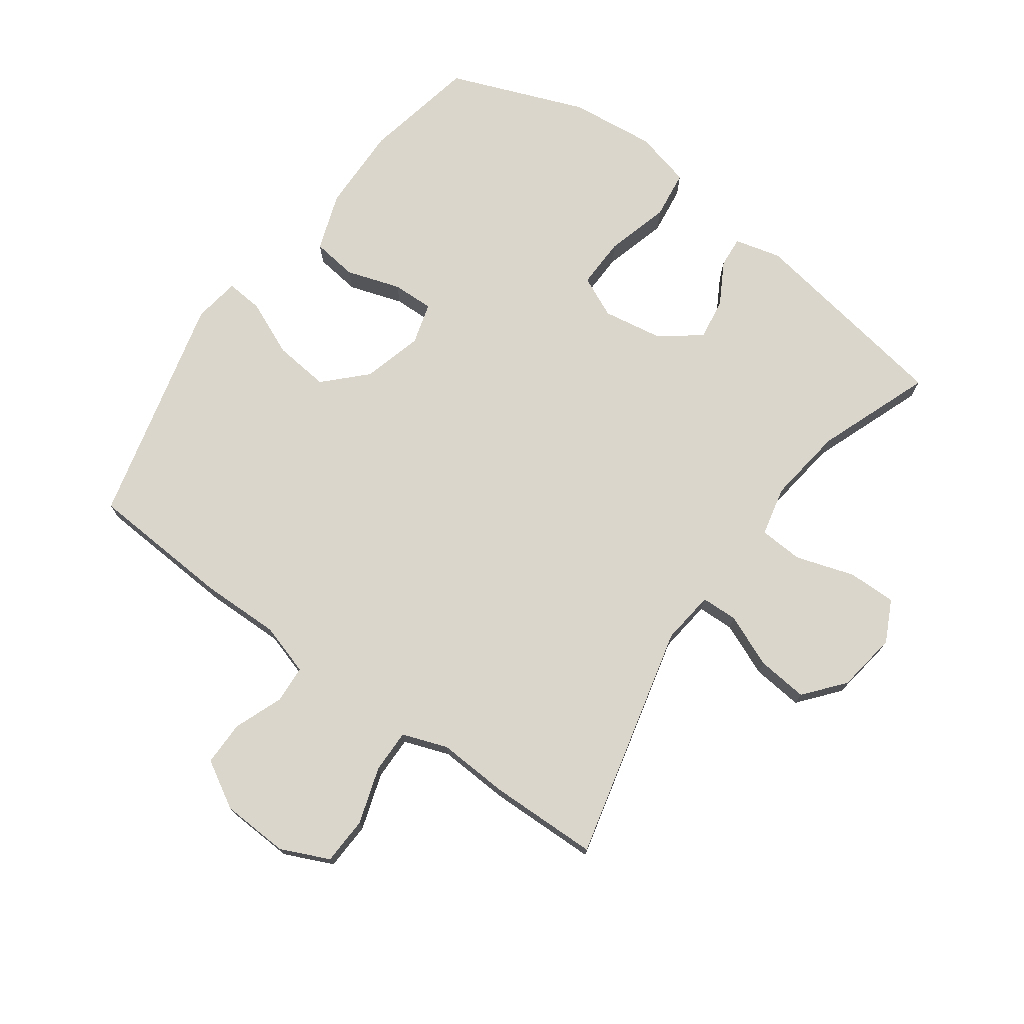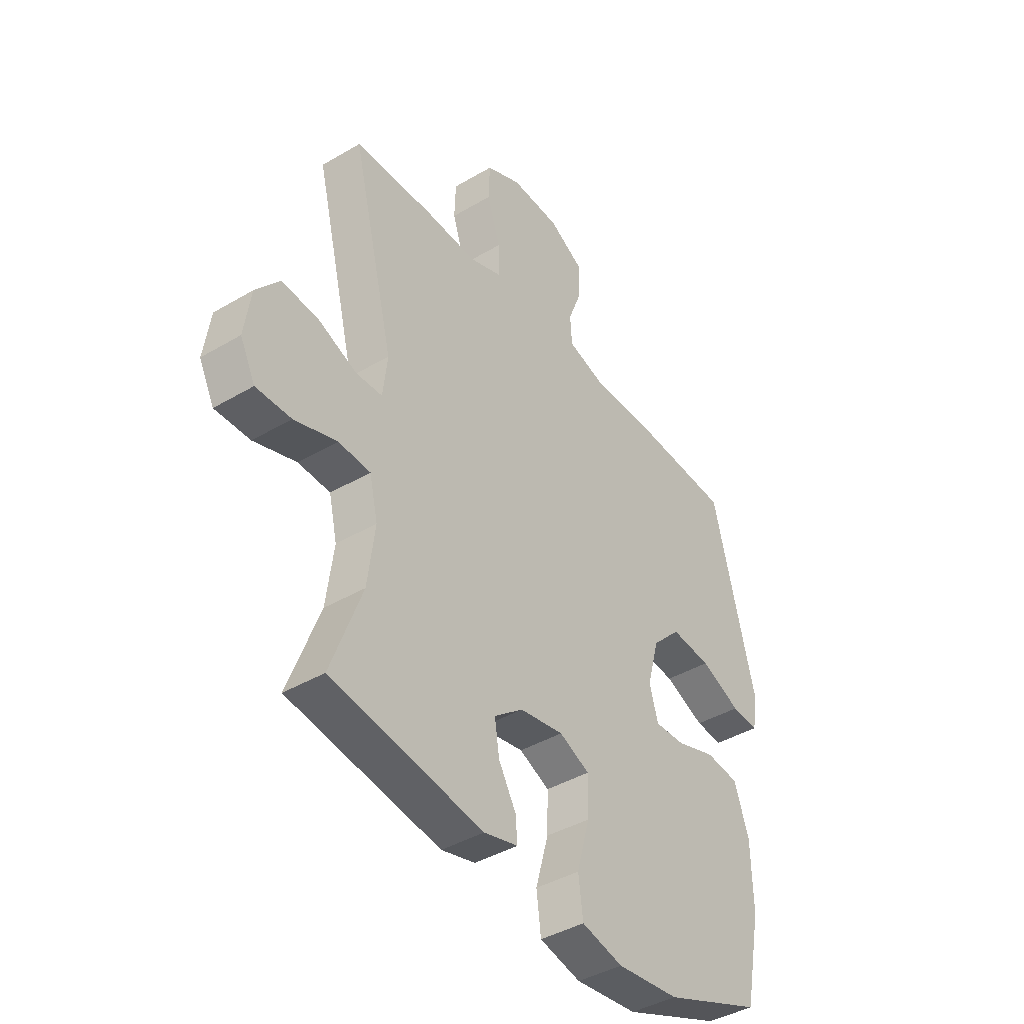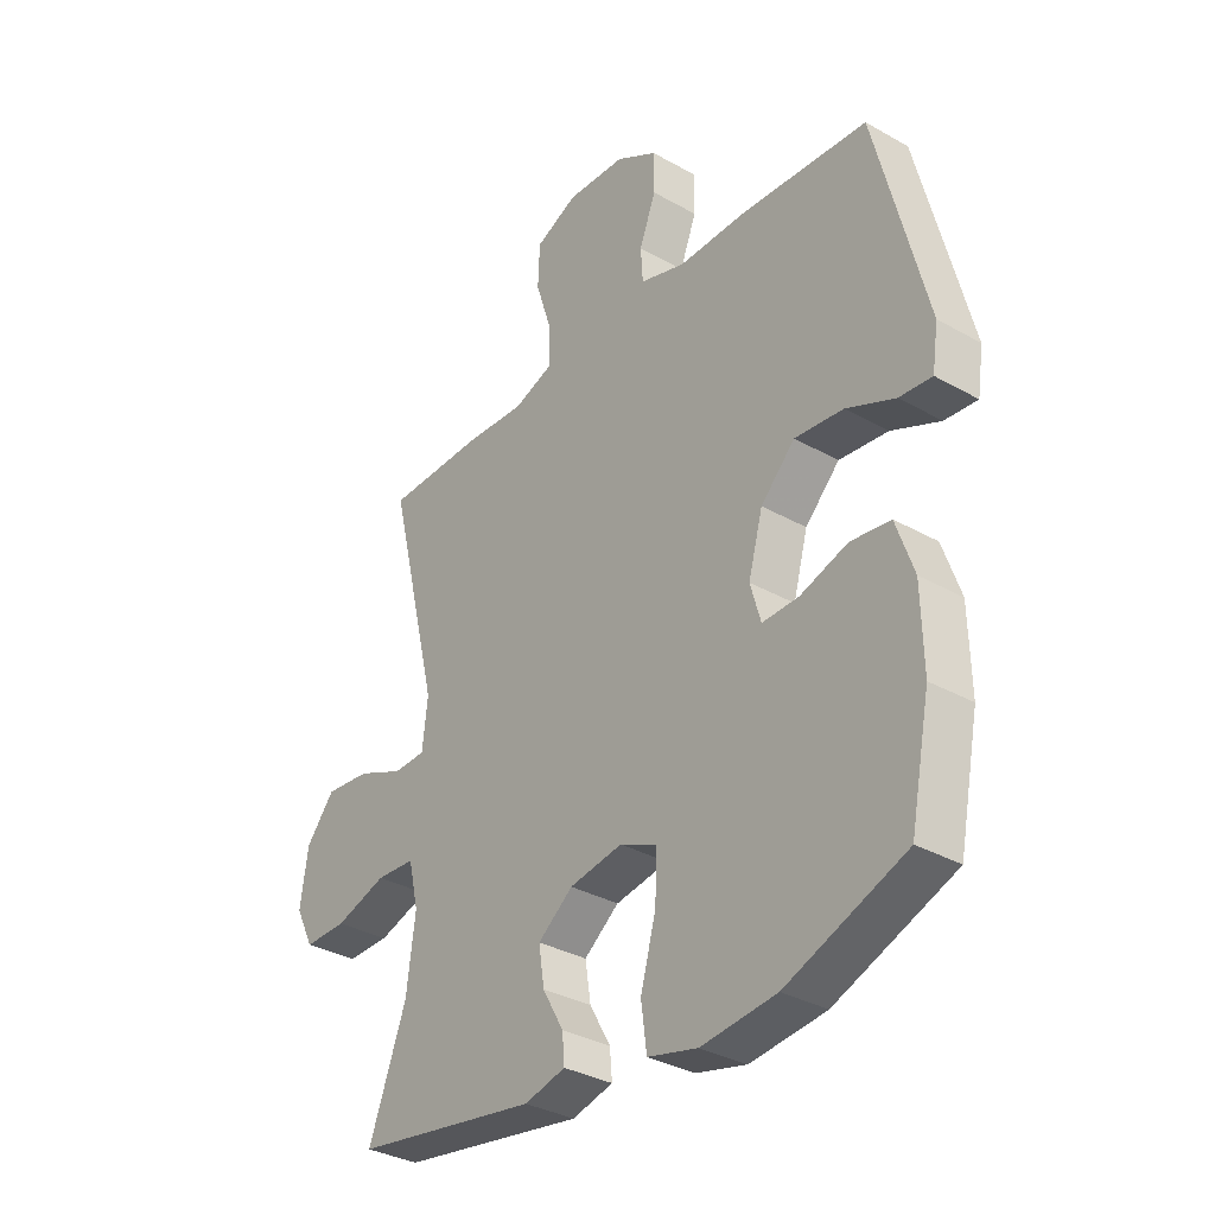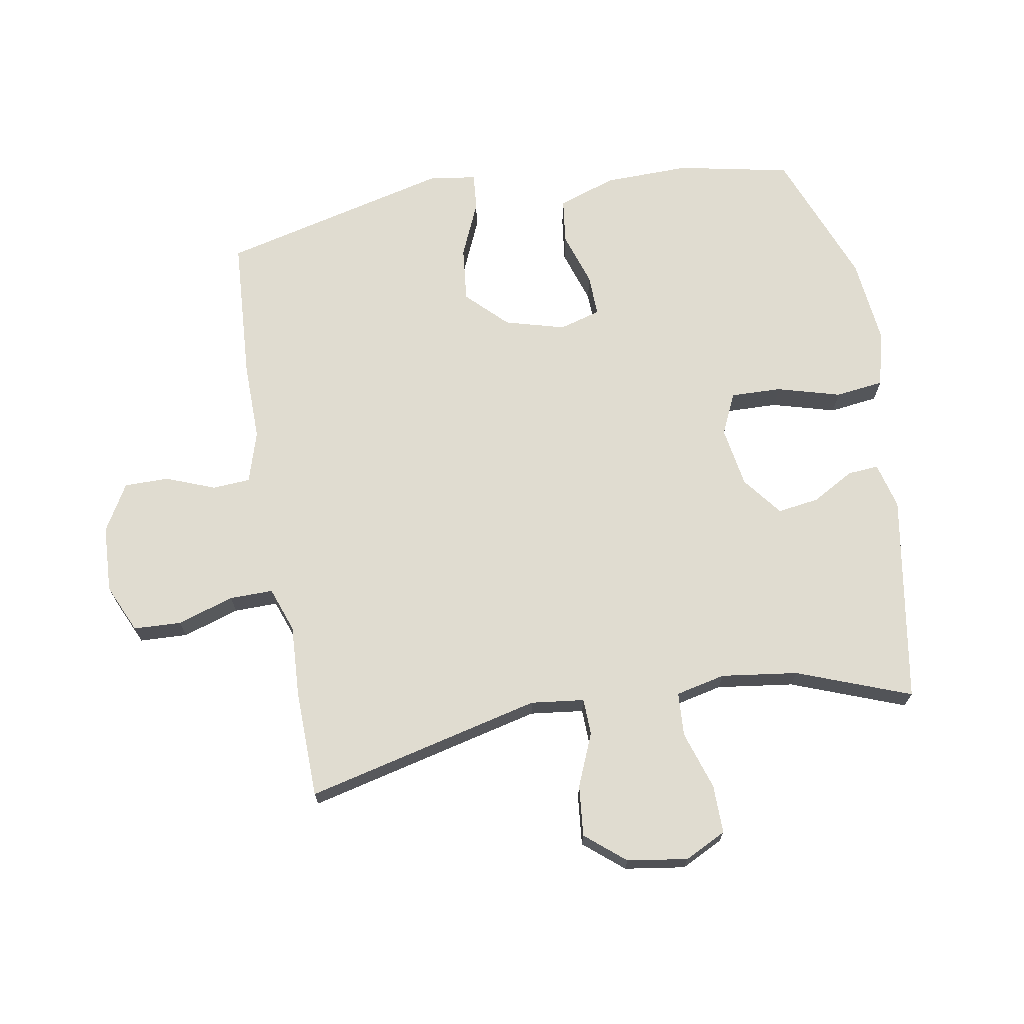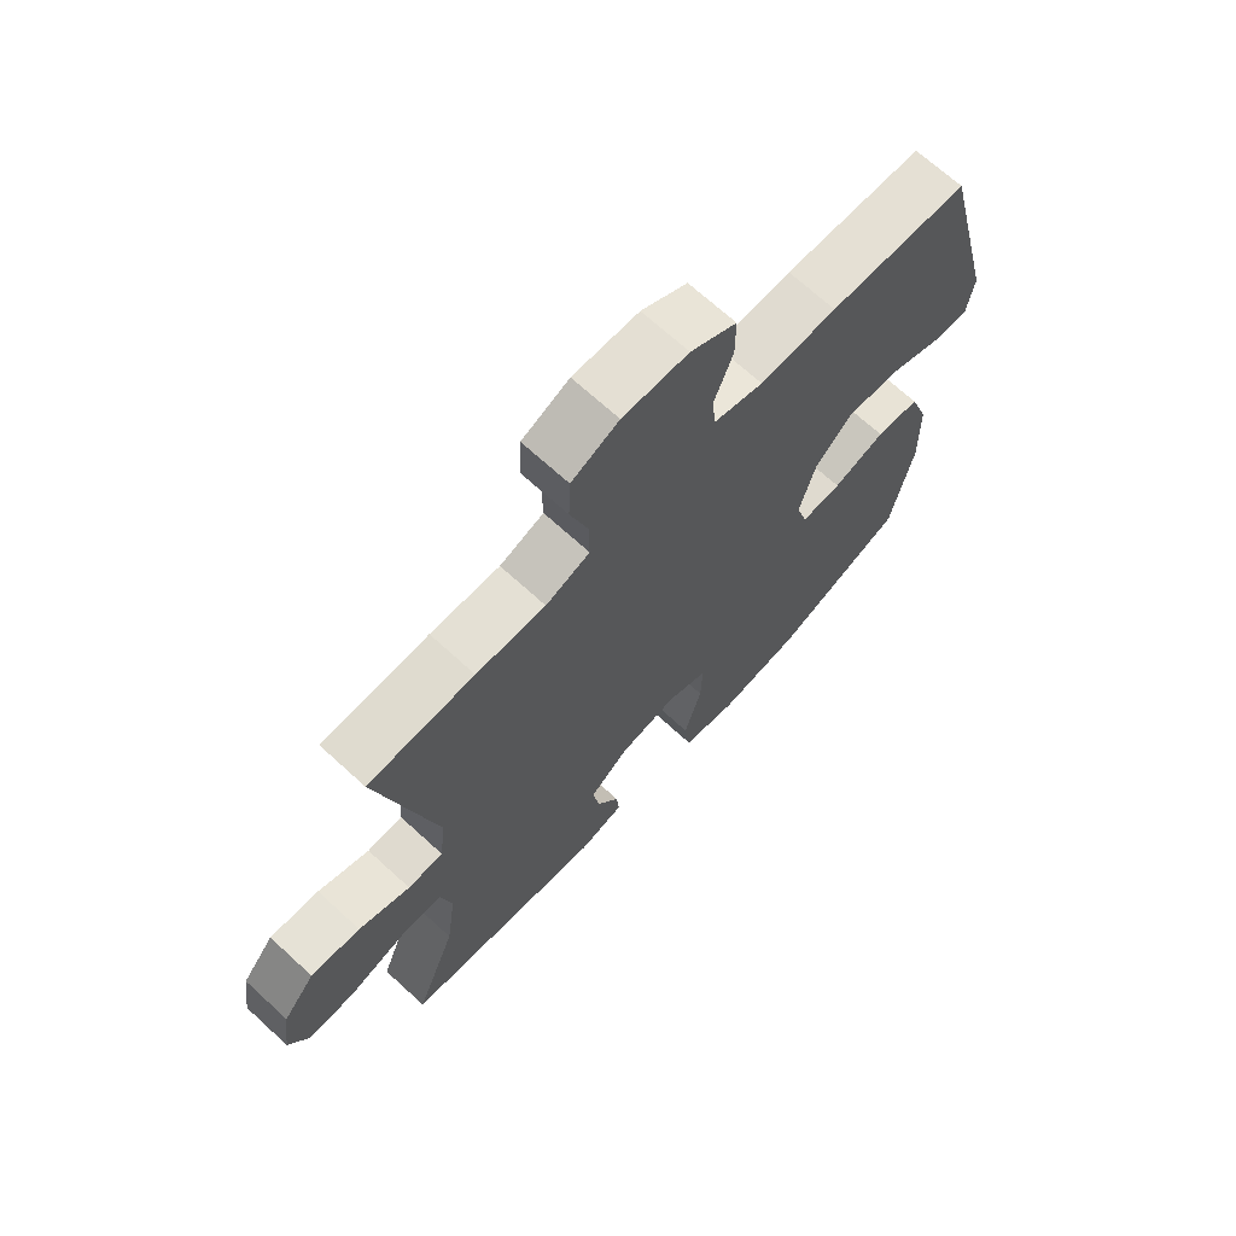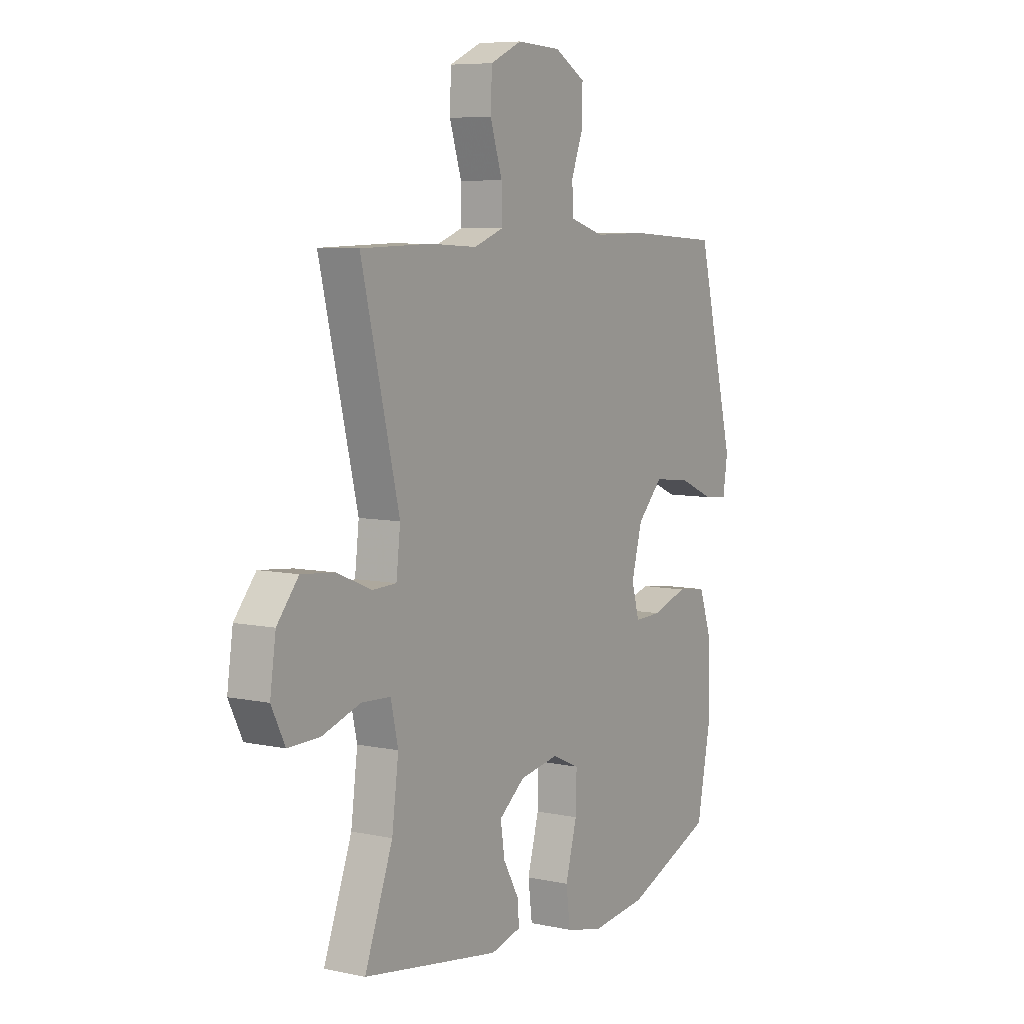
<metadata>
{"format":"obj","ext":"obj","renderer":"f3d","projection":"perspective","resolution":1024,"background":"white","views":[{"elev":74.0,"azim":35.9,"up":"+Y"},{"elev":-41.3,"azim":125.7,"up":"+Z"},{"elev":-33.5,"azim":-127.8,"up":"+Z"},{"elev":69.7,"azim":80.3,"up":"+Y"},{"elev":69.0,"azim":132.5,"up":"+Z"},{"elev":7.1,"azim":121.7,"up":"+Z"}]}
</metadata>
<code>
v 0.5 0.07 -0.5
v 0.168 0.07 -0.554
v 0.094 0.07 -0.535
v 0.098 0.07 -0.486
v 0.136 0.07 -0.419
v 0.146 0.07 -0.353
v 0.083 0.07 -0.304
v -0.013 0.07 -0.288
v -0.079 0.07 -0.318
v -0.077 0.07 -0.399
v -0.049 0.07 -0.5
v -0.059 0.07 -0.577
v -0.149 0.07 -0.599
v -0.285 0.07 -0.584
v -0.5 0.07 -0.5
v -0.536 0.07 -0.32
v -0.533 0.07 -0.184
v -0.501 0.07 -0.092
v -0.429 0.07 -0.083
v -0.343 0.07 -0.111
v -0.277 0.07 -0.113
v -0.258 0.07 -0.047
v -0.284 0.07 0.048
v -0.346 0.07 0.111
v -0.434 0.07 0.102
v -0.522 0.07 0.064
v -0.581 0.07 0.059
v -0.592 0.07 0.133
v -0.5 0.07 0.5
v -0.272 0.07 0.514
v -0.146 0.07 0.512
v -0.064 0.07 0.537
v -0.06 0.07 0.597
v -0.09 0.07 0.675
v -0.09 0.07 0.746
v -0.015 0.07 0.789
v 0.092 0.07 0.794
v 0.169 0.07 0.759
v 0.172 0.07 0.683
v 0.143 0.07 0.593
v 0.142 0.07 0.524
v 0.214 0.07 0.498
v 0.327 0.07 0.504
v 0.5 0.07 0.5
v 0.408 0.07 0.124
v 0.418 0.07 0.039
v 0.476 0.07 0.037
v 0.56 0.07 0.072
v 0.641 0.07 0.08
v 0.693 0.07 0.017
v 0.707 0.07 -0.079
v 0.674 0.07 -0.145
v 0.597 0.07 -0.144
v 0.504 0.07 -0.114
v 0.434 0.07 -0.118
v 0.416 0.07 -0.197
v 0.432 0.07 -0.319
v 0.5 0 -0.5
v 0.168 0 -0.554
v 0.094 0 -0.535
v 0.098 0 -0.486
v 0.136 0 -0.419
v 0.146 0 -0.353
v 0.083 0 -0.304
v -0.013 0 -0.288
v -0.079 0 -0.318
v -0.077 0 -0.399
v -0.049 0 -0.5
v -0.059 0 -0.577
v -0.149 0 -0.599
v -0.285 0 -0.584
v -0.5 0 -0.5
v -0.536 0 -0.32
v -0.533 0 -0.184
v -0.501 0 -0.092
v -0.429 0 -0.083
v -0.343 0 -0.111
v -0.277 0 -0.113
v -0.258 0 -0.047
v -0.284 0 0.048
v -0.346 0 0.111
v -0.434 0 0.102
v -0.522 0 0.064
v -0.581 0 0.059
v -0.592 0 0.133
v -0.5 0 0.5
v -0.272 0 0.514
v -0.146 0 0.512
v -0.064 0 0.537
v -0.06 0 0.597
v -0.09 0 0.675
v -0.09 0 0.746
v -0.015 0 0.789
v 0.092 0 0.794
v 0.169 0 0.759
v 0.172 0 0.683
v 0.143 0 0.593
v 0.142 0 0.524
v 0.214 0 0.498
v 0.327 0 0.504
v 0.5 0 0.5
v 0.408 0 0.124
v 0.418 0 0.039
v 0.476 0 0.037
v 0.56 0 0.072
v 0.641 0 0.08
v 0.693 0 0.017
v 0.707 0 -0.079
v 0.674 0 -0.145
v 0.597 0 -0.144
v 0.504 0 -0.114
v 0.434 0 -0.118
v 0.416 0 -0.197
v 0.432 0 -0.319
f 52 53 54
f 51 52 54
f 50 51 54
f 49 50 54
f 48 49 54
f 47 48 54
f 46 47 54 55
f 45 46 55 56
f 42 43 44 45
f 41 42 45 56
f 38 39 40
f 37 38 40
f 36 37 40
f 35 36 40
f 34 35 40
f 33 34 40
f 32 33 40 41
f 41 56 57
f 32 41 57
f 31 32 57
f 29 30 31
f 28 29 31
f 27 28 31
f 26 27 31
f 25 26 31
f 18 19 20
f 17 18 20
f 16 17 20
f 15 16 20
f 14 15 20
f 13 14 20
f 12 13 20
f 11 12 20
f 10 11 20
f 9 10 20 21
f 8 9 21 22
f 3 4 5
f 2 3 5
f 1 2 5
f 57 1 5
f 57 5 6
f 31 57 6 7
f 24 25 31
f 23 24 31 7
f 7 8 22 23
f 111 110 109
f 111 109 108
f 111 108 107
f 111 107 106
f 111 106 105
f 111 105 104
f 112 111 104 103
f 113 112 103 102
f 102 101 100 99
f 113 102 99 98
f 97 96 95
f 97 95 94
f 97 94 93
f 97 93 92
f 97 92 91
f 97 91 90
f 98 97 90 89
f 114 113 98
f 114 98 89
f 114 89 88
f 88 87 86
f 88 86 85
f 88 85 84
f 88 84 83
f 88 83 82
f 77 76 75
f 77 75 74
f 77 74 73
f 77 73 72
f 77 72 71
f 77 71 70
f 77 70 69
f 77 69 68
f 77 68 67
f 78 77 67 66
f 79 78 66 65
f 62 61 60
f 62 60 59
f 62 59 58
f 62 58 114
f 63 62 114
f 64 63 114 88
f 88 82 81
f 64 88 81 80
f 80 79 65 64
f 1 58 59 2
f 2 59 60 3
f 3 60 61 4
f 4 61 62 5
f 5 62 63 6
f 6 63 64 7
f 7 64 65 8
f 8 65 66 9
f 9 66 67 10
f 10 67 68 11
f 11 68 69 12
f 12 69 70 13
f 13 70 71 14
f 14 71 72 15
f 15 72 73 16
f 16 73 74 17
f 17 74 75 18
f 18 75 76 19
f 19 76 77 20
f 20 77 78 21
f 21 78 79 22
f 22 79 80 23
f 23 80 81 24
f 24 81 82 25
f 25 82 83 26
f 26 83 84 27
f 27 84 85 28
f 28 85 86 29
f 29 86 87 30
f 30 87 88 31
f 31 88 89 32
f 32 89 90 33
f 33 90 91 34
f 34 91 92 35
f 35 92 93 36
f 36 93 94 37
f 37 94 95 38
f 38 95 96 39
f 39 96 97 40
f 40 97 98 41
f 41 98 99 42
f 42 99 100 43
f 43 100 101 44
f 44 101 102 45
f 45 102 103 46
f 46 103 104 47
f 47 104 105 48
f 48 105 106 49
f 49 106 107 50
f 50 107 108 51
f 51 108 109 52
f 52 109 110 53
f 53 110 111 54
f 54 111 112 55
f 55 112 113 56
f 56 113 114 57
f 57 114 58 1

</code>
